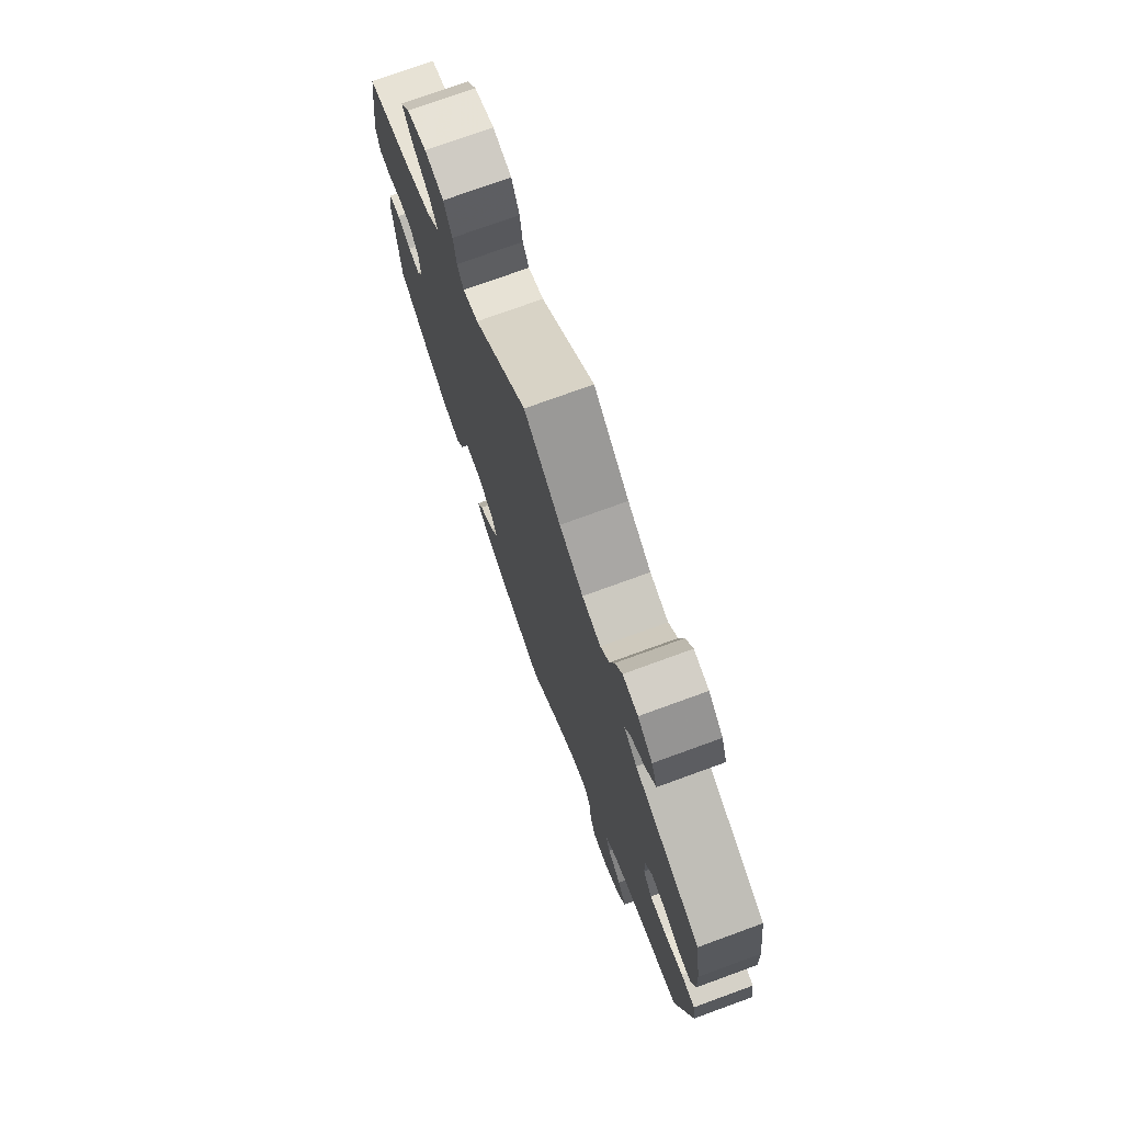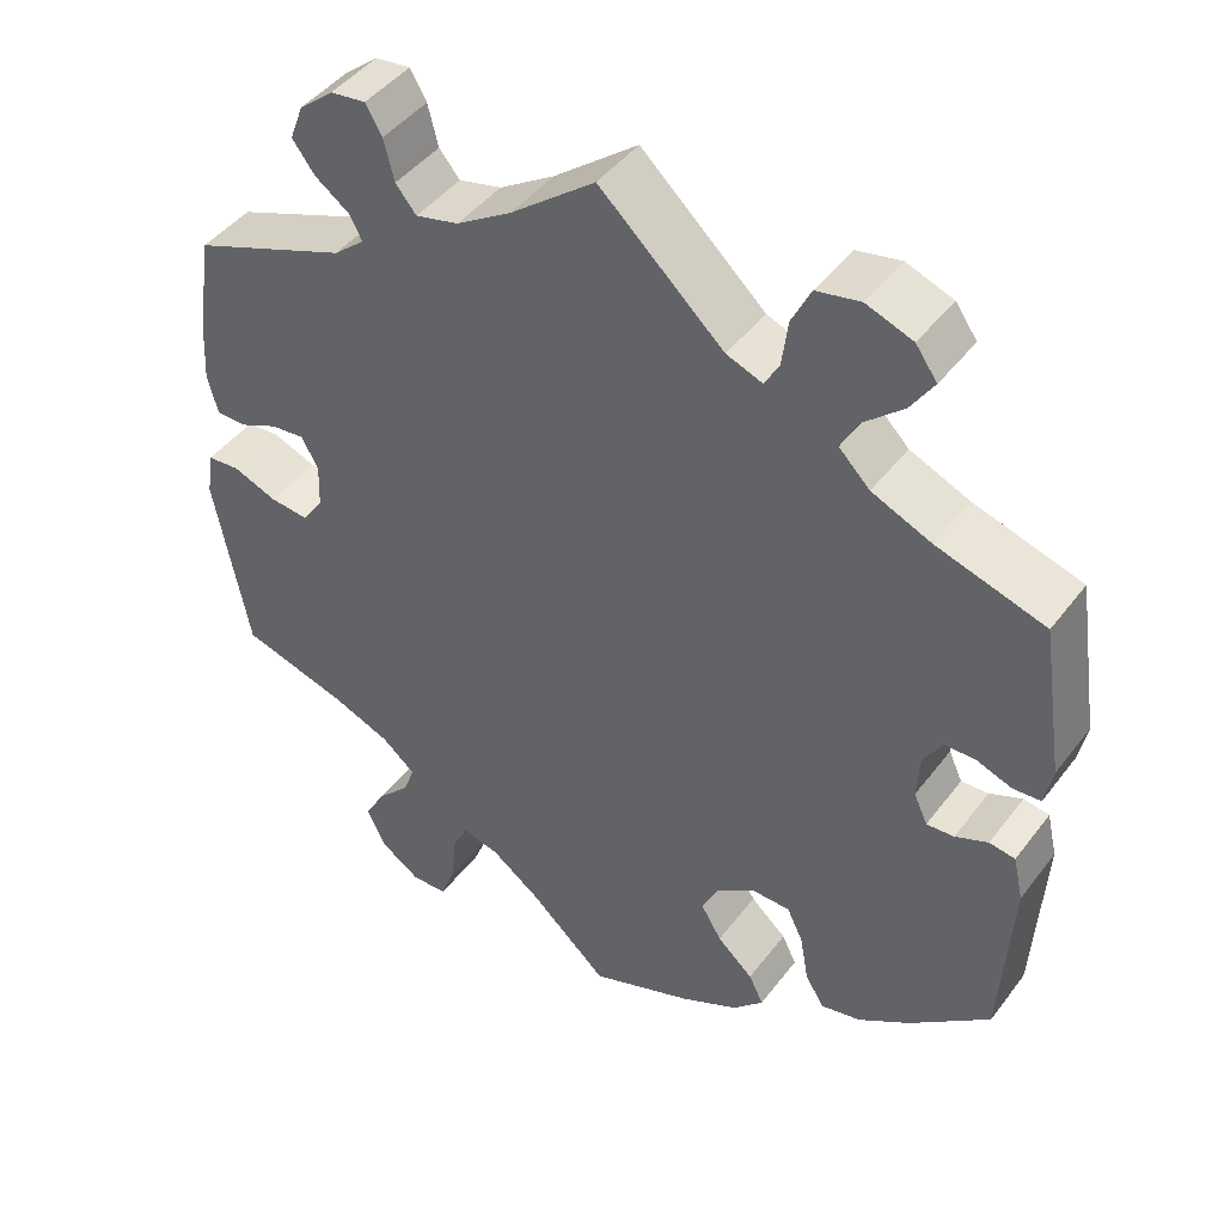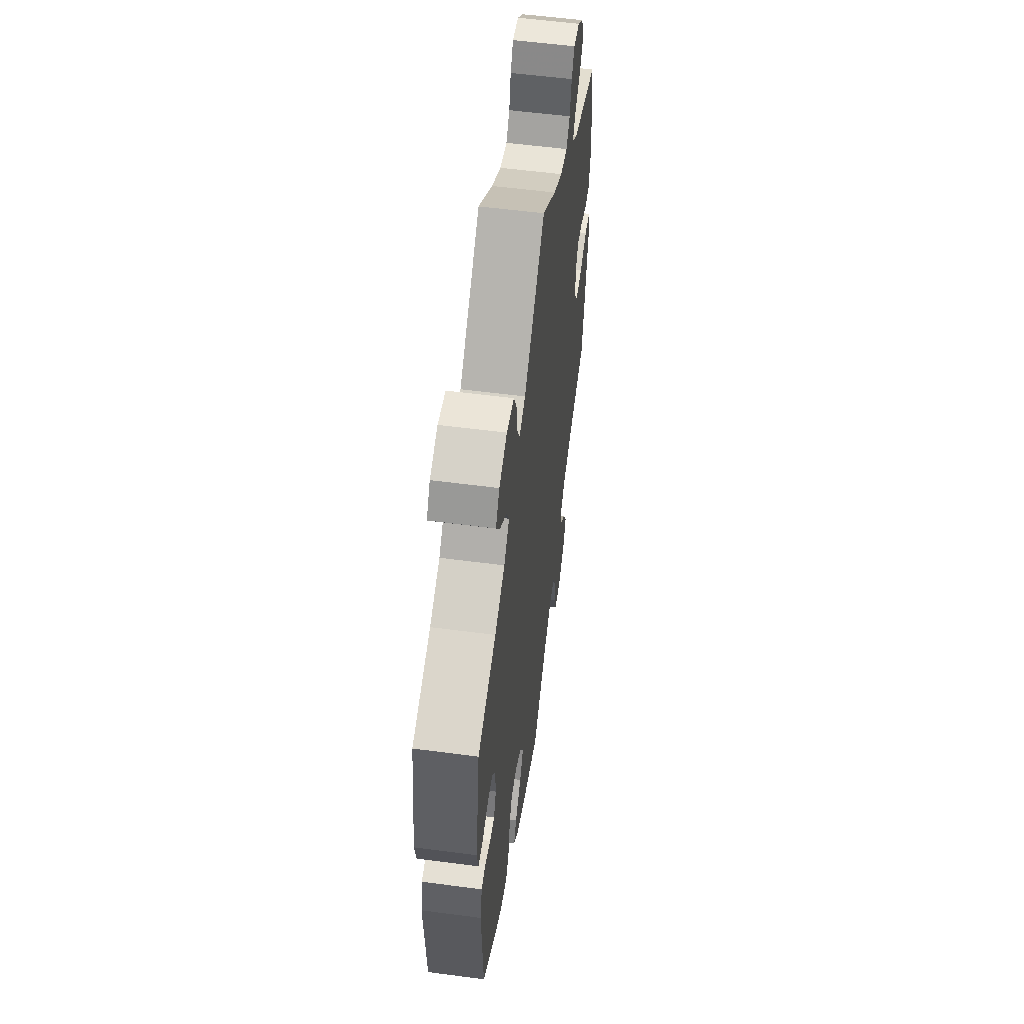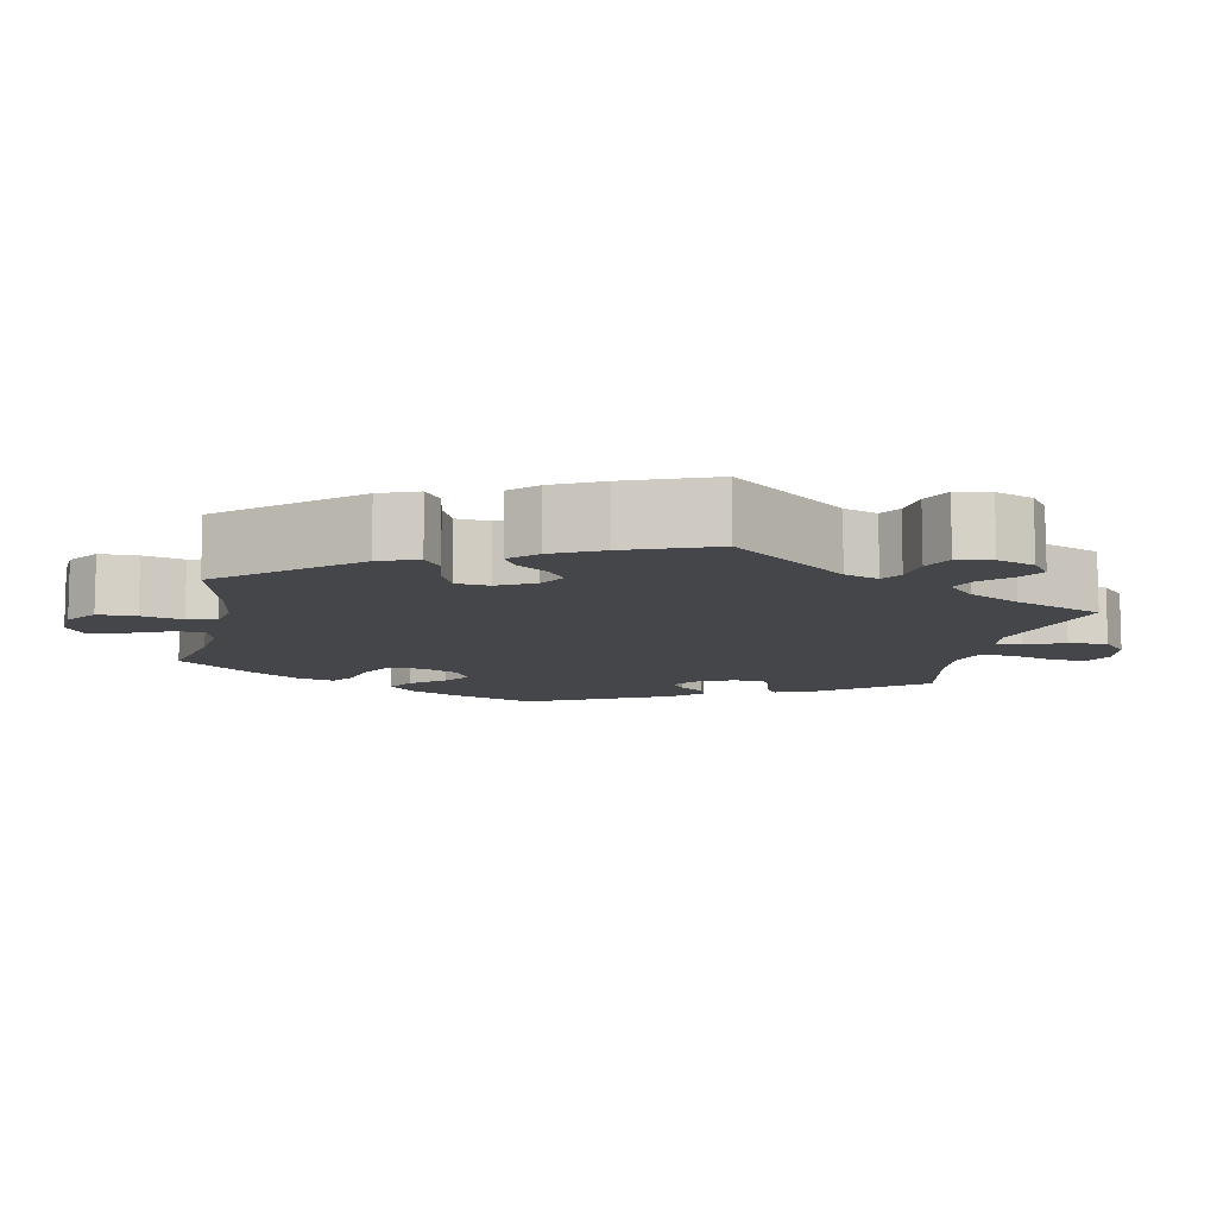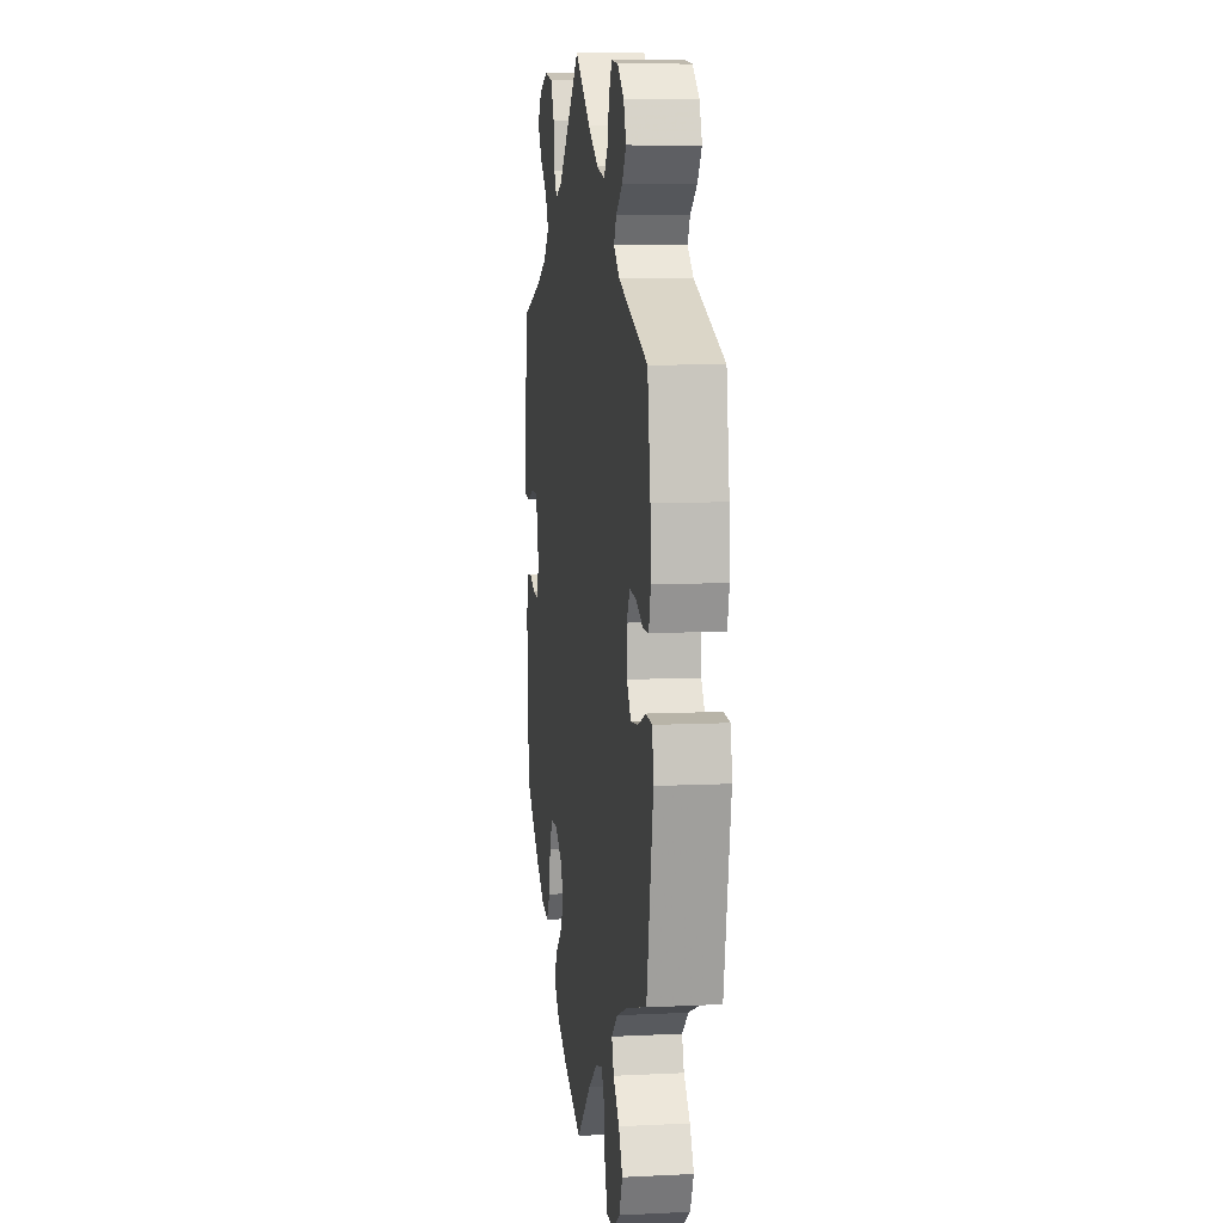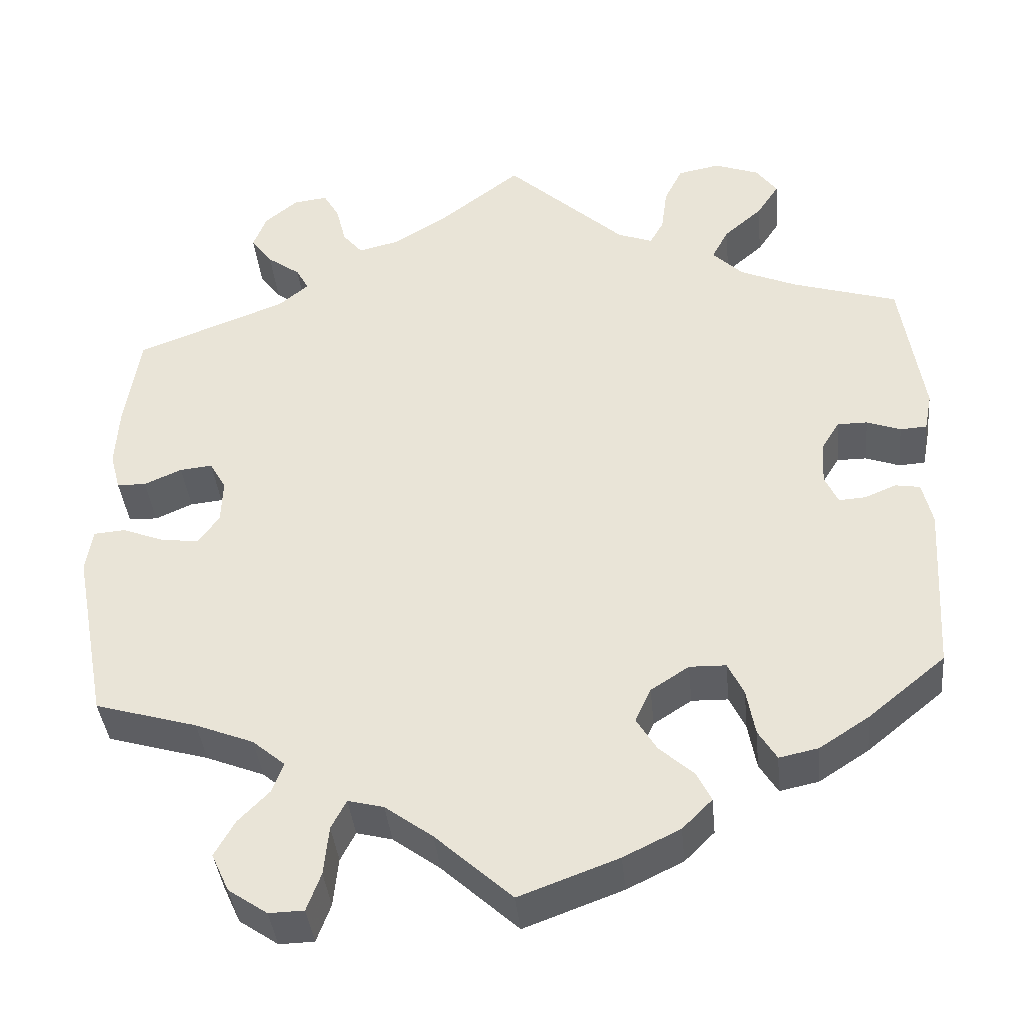
<metadata>
{"format":"obj","ext":"obj","renderer":"f3d","projection":"perspective","resolution":1024,"background":"white","views":[{"elev":75.1,"azim":-110.0,"up":"+Z"},{"elev":44.7,"azim":34.6,"up":"+Z"},{"elev":55.8,"azim":97.9,"up":"+Z"},{"elev":-9.8,"azim":-71.7,"up":"+Y"},{"elev":8.5,"azim":-97.7,"up":"+Z"},{"elev":-39.2,"azim":5.6,"up":"+Z"}]}
</metadata>
<code>
v 0.144 0.07 0.445
v 0.186 0.07 0.429
v 0.203 0.07 0.459
v 0.21 0.07 0.513
v 0.232 0.07 0.558
v 0.283 0.07 0.568
v 0.337 0.07 0.548
v 0.362 0.07 0.513
v 0.335 0.07 0.472
v 0.289 0.07 0.432
v 0.269 0.07 0.394
v 0.305 0.07 0.358
v 0.374 0.07 0.328
v 0.5 0.07 0.289
v 0.527 0.07 0.112
v 0.518 0.07 0.066
v 0.486 0.07 0.064
v 0.445 0.07 0.079
v 0.409 0.07 0.079
v 0.387 0.07 0.043
v 0.384 0.07 -0.009
v 0.4 0.07 -0.044
v 0.432 0.07 -0.042
v 0.47 0.07 -0.026
v 0.5 0.07 -0.031
v 0.512 0.07 -0.083
v 0.5 0.07 -0.289
v 0.407 0.07 -0.365
v 0.347 0.07 -0.404
v 0.3 0.07 -0.414
v 0.278 0.07 -0.378
v 0.268 0.07 -0.322
v 0.249 0.07 -0.282
v 0.205 0.07 -0.281
v 0.159 0.07 -0.311
v 0.14 0.07 -0.352
v 0.164 0.07 -0.392
v 0.206 0.07 -0.43
v 0.223 0.07 -0.465
v 0.187 0.07 -0.501
v 0.119 0.07 -0.534
v 0 0.07 -0.578
v -0.092 0.07 -0.494
v -0.149 0.07 -0.452
v -0.192 0.07 -0.441
v -0.21 0.07 -0.476
v -0.216 0.07 -0.535
v -0.233 0.07 -0.581
v -0.275 0.07 -0.582
v -0.322 0.07 -0.55
v -0.343 0.07 -0.504
v -0.319 0.07 -0.461
v -0.281 0.07 -0.422
v -0.268 0.07 -0.386
v -0.307 0.07 -0.353
v -0.377 0.07 -0.325
v -0.5 0.07 -0.289
v -0.54 0.07 -0.077
v -0.532 0.07 -0.024
v -0.494 0.07 -0.021
v -0.443 0.07 -0.041
v -0.398 0.07 -0.046
v -0.373 0.07 -0.011
v -0.371 0.07 0.042
v -0.391 0.07 0.077
v -0.43 0.07 0.073
v -0.475 0.07 0.053
v -0.51 0.07 0.054
v -0.522 0.07 0.099
v -0.518 0.07 0.17
v -0.5 0.07 0.289
v -0.319 0.07 0.358
v -0.283 0.07 0.388
v -0.298 0.07 0.416
v -0.338 0.07 0.445
v -0.364 0.07 0.48
v -0.348 0.07 0.522
v -0.308 0.07 0.555
v -0.267 0.07 0.56
v -0.248 0.07 0.527
v -0.236 0.07 0.479
v -0.212 0.07 0.45
v -0.162 0.07 0.462
v -0.098 0.07 0.502
v 0 0.07 0.578
v 0.144 0 0.445
v 0.186 0 0.429
v 0.203 0 0.459
v 0.21 0 0.513
v 0.232 0 0.558
v 0.283 0 0.568
v 0.337 0 0.548
v 0.362 0 0.513
v 0.335 0 0.472
v 0.289 0 0.432
v 0.269 0 0.394
v 0.305 0 0.358
v 0.374 0 0.328
v 0.5 0 0.289
v 0.527 0 0.112
v 0.518 0 0.066
v 0.486 0 0.064
v 0.445 0 0.079
v 0.409 0 0.079
v 0.387 0 0.043
v 0.384 0 -0.009
v 0.4 0 -0.044
v 0.432 0 -0.042
v 0.47 0 -0.026
v 0.5 0 -0.031
v 0.512 0 -0.083
v 0.5 0 -0.289
v 0.407 0 -0.365
v 0.347 0 -0.404
v 0.3 0 -0.414
v 0.278 0 -0.378
v 0.268 0 -0.322
v 0.249 0 -0.282
v 0.205 0 -0.281
v 0.159 0 -0.311
v 0.14 0 -0.352
v 0.164 0 -0.392
v 0.206 0 -0.43
v 0.223 0 -0.465
v 0.187 0 -0.501
v 0.119 0 -0.534
v 0 0 -0.578
v -0.092 0 -0.494
v -0.149 0 -0.452
v -0.192 0 -0.441
v -0.21 0 -0.476
v -0.216 0 -0.535
v -0.233 0 -0.581
v -0.275 0 -0.582
v -0.322 0 -0.55
v -0.343 0 -0.504
v -0.319 0 -0.461
v -0.281 0 -0.422
v -0.268 0 -0.386
v -0.307 0 -0.353
v -0.377 0 -0.325
v -0.5 0 -0.289
v -0.54 0 -0.077
v -0.532 0 -0.024
v -0.494 0 -0.021
v -0.443 0 -0.041
v -0.398 0 -0.046
v -0.373 0 -0.011
v -0.371 0 0.042
v -0.391 0 0.077
v -0.43 0 0.073
v -0.475 0 0.053
v -0.51 0 0.054
v -0.522 0 0.099
v -0.518 0 0.17
v -0.5 0 0.289
v -0.319 0 0.358
v -0.283 0 0.388
v -0.298 0 0.416
v -0.338 0 0.445
v -0.364 0 0.48
v -0.348 0 0.522
v -0.308 0 0.555
v -0.267 0 0.56
v -0.248 0 0.527
v -0.236 0 0.479
v -0.212 0 0.45
v -0.162 0 0.462
v -0.098 0 0.502
v 0 0 0.578
f 84 85 1
f 83 84 1 2
f 82 83 2
f 78 79 80 81
f 78 81 82
f 77 78 82
f 74 75 76 77
f 73 74 77 82
f 69 70 71 72
f 69 72 73
f 66 67 68 69
f 65 66 69 73
f 64 65 73 82
f 58 59 60 61
f 56 57 58 61
f 55 56 61 62
f 54 55 62 63
f 50 51 52 53
f 50 53 54
f 49 50 54
f 46 47 48 49
f 45 46 49 54
f 44 45 54 63
f 40 41 42 43
f 37 38 39 40
f 36 37 40 43
f 35 36 43 44
f 29 30 31 32
f 29 32 33
f 28 29 33
f 27 28 33
f 26 27 33
f 23 24 25 26
f 22 23 26 33
f 21 22 33 34
f 15 16 17 18
f 13 14 15 18
f 12 13 18 19
f 11 12 19 20
f 7 8 9 10
f 7 10 11
f 6 7 11
f 3 4 5 6
f 2 3 6 11
f 44 63 64 82
f 34 35 44 82
f 20 21 34 82
f 2 11 20 82
f 86 170 169
f 87 86 169 168
f 87 168 167
f 166 165 164 163
f 167 166 163
f 167 163 162
f 162 161 160 159
f 167 162 159 158
f 157 156 155 154
f 158 157 154
f 154 153 152 151
f 158 154 151 150
f 167 158 150 149
f 146 145 144 143
f 146 143 142 141
f 147 146 141 140
f 148 147 140 139
f 138 137 136 135
f 139 138 135
f 139 135 134
f 134 133 132 131
f 139 134 131 130
f 148 139 130 129
f 128 127 126 125
f 125 124 123 122
f 128 125 122 121
f 129 128 121 120
f 117 116 115 114
f 118 117 114
f 118 114 113
f 118 113 112
f 118 112 111
f 111 110 109 108
f 118 111 108 107
f 119 118 107 106
f 103 102 101 100
f 103 100 99 98
f 104 103 98 97
f 105 104 97 96
f 95 94 93 92
f 96 95 92
f 96 92 91
f 91 90 89 88
f 96 91 88 87
f 167 149 148 129
f 167 129 120 119
f 167 119 106 105
f 167 105 96 87
f 1 86 87 2
f 2 87 88 3
f 3 88 89 4
f 4 89 90 5
f 5 90 91 6
f 6 91 92 7
f 7 92 93 8
f 8 93 94 9
f 9 94 95 10
f 10 95 96 11
f 11 96 97 12
f 12 97 98 13
f 13 98 99 14
f 14 99 100 15
f 15 100 101 16
f 16 101 102 17
f 17 102 103 18
f 18 103 104 19
f 19 104 105 20
f 20 105 106 21
f 21 106 107 22
f 22 107 108 23
f 23 108 109 24
f 24 109 110 25
f 25 110 111 26
f 26 111 112 27
f 27 112 113 28
f 28 113 114 29
f 29 114 115 30
f 30 115 116 31
f 31 116 117 32
f 32 117 118 33
f 33 118 119 34
f 34 119 120 35
f 35 120 121 36
f 36 121 122 37
f 37 122 123 38
f 38 123 124 39
f 39 124 125 40
f 40 125 126 41
f 41 126 127 42
f 42 127 128 43
f 43 128 129 44
f 44 129 130 45
f 45 130 131 46
f 46 131 132 47
f 47 132 133 48
f 48 133 134 49
f 49 134 135 50
f 50 135 136 51
f 51 136 137 52
f 52 137 138 53
f 53 138 139 54
f 54 139 140 55
f 55 140 141 56
f 56 141 142 57
f 57 142 143 58
f 58 143 144 59
f 59 144 145 60
f 60 145 146 61
f 61 146 147 62
f 62 147 148 63
f 63 148 149 64
f 64 149 150 65
f 65 150 151 66
f 66 151 152 67
f 67 152 153 68
f 68 153 154 69
f 69 154 155 70
f 70 155 156 71
f 71 156 157 72
f 72 157 158 73
f 73 158 159 74
f 74 159 160 75
f 75 160 161 76
f 76 161 162 77
f 77 162 163 78
f 78 163 164 79
f 79 164 165 80
f 80 165 166 81
f 81 166 167 82
f 82 167 168 83
f 83 168 169 84
f 84 169 170 85
f 85 170 86 1

</code>
